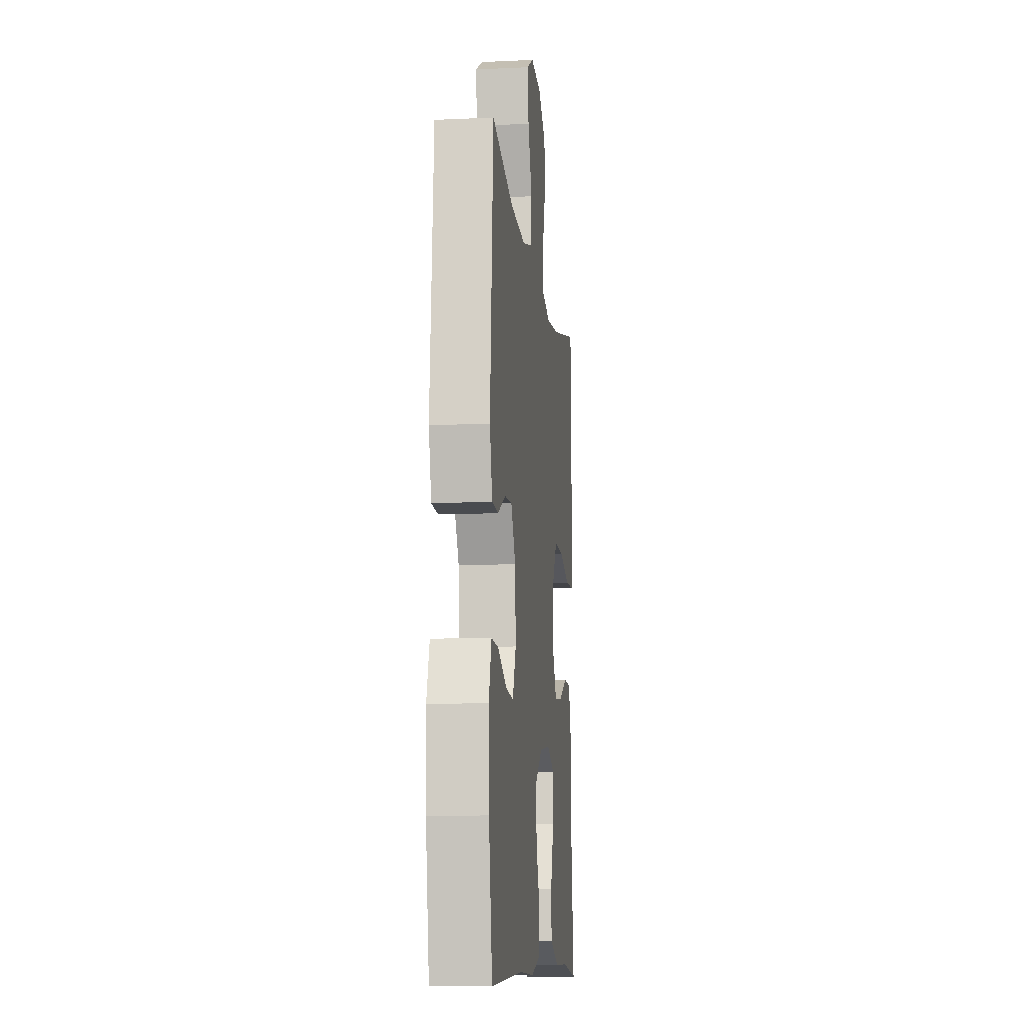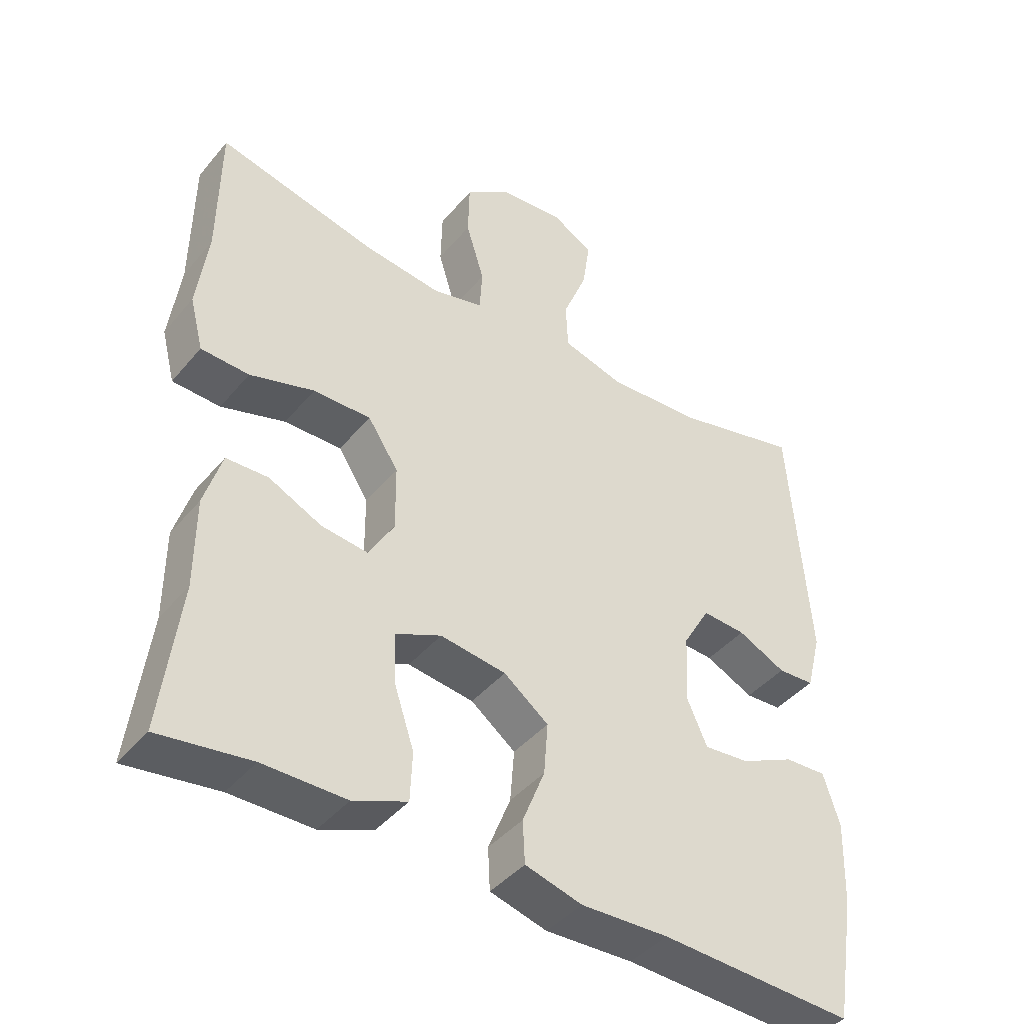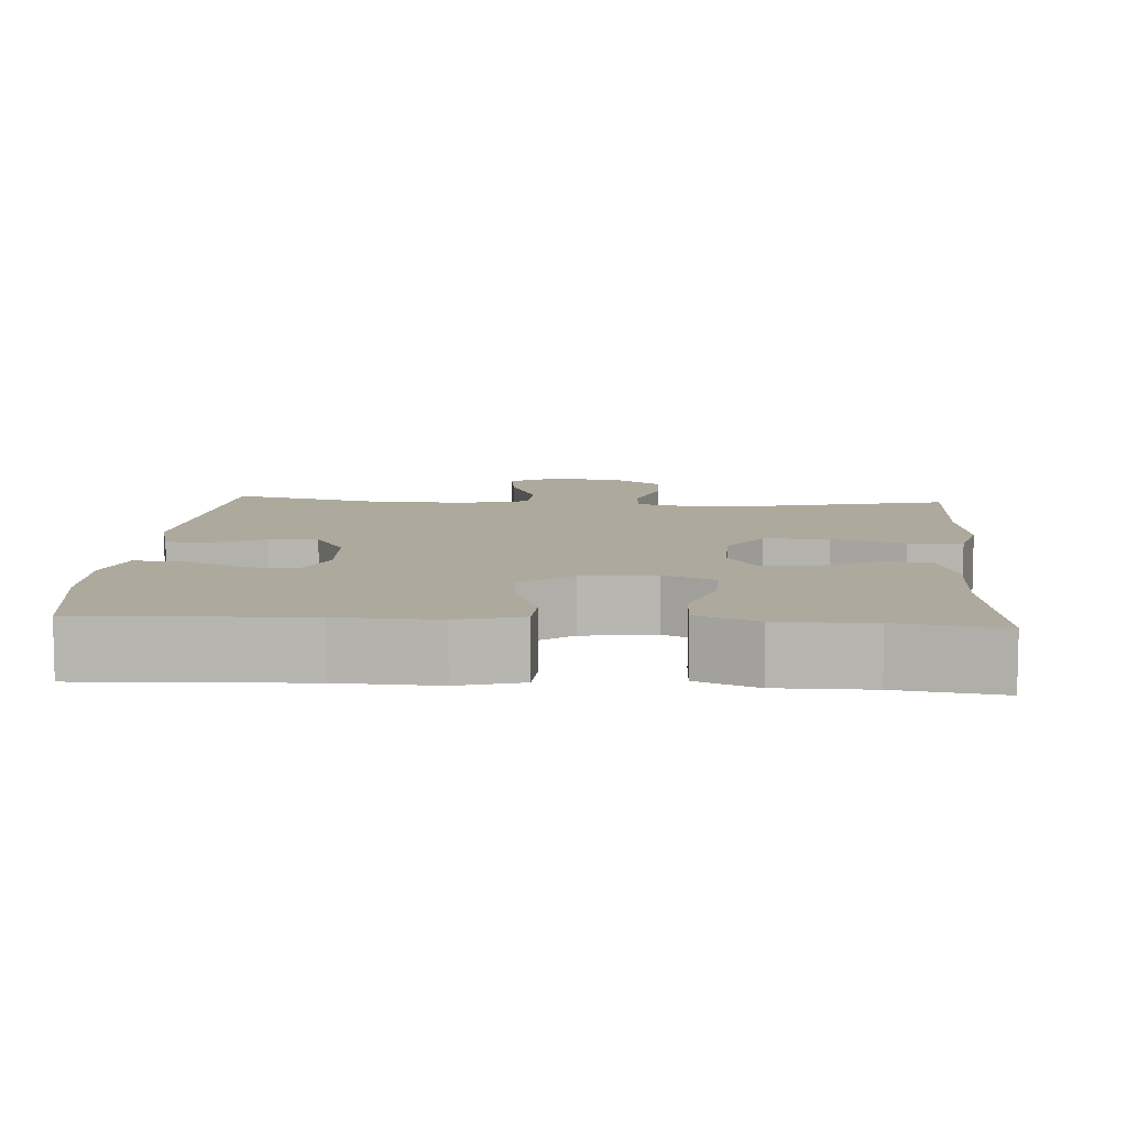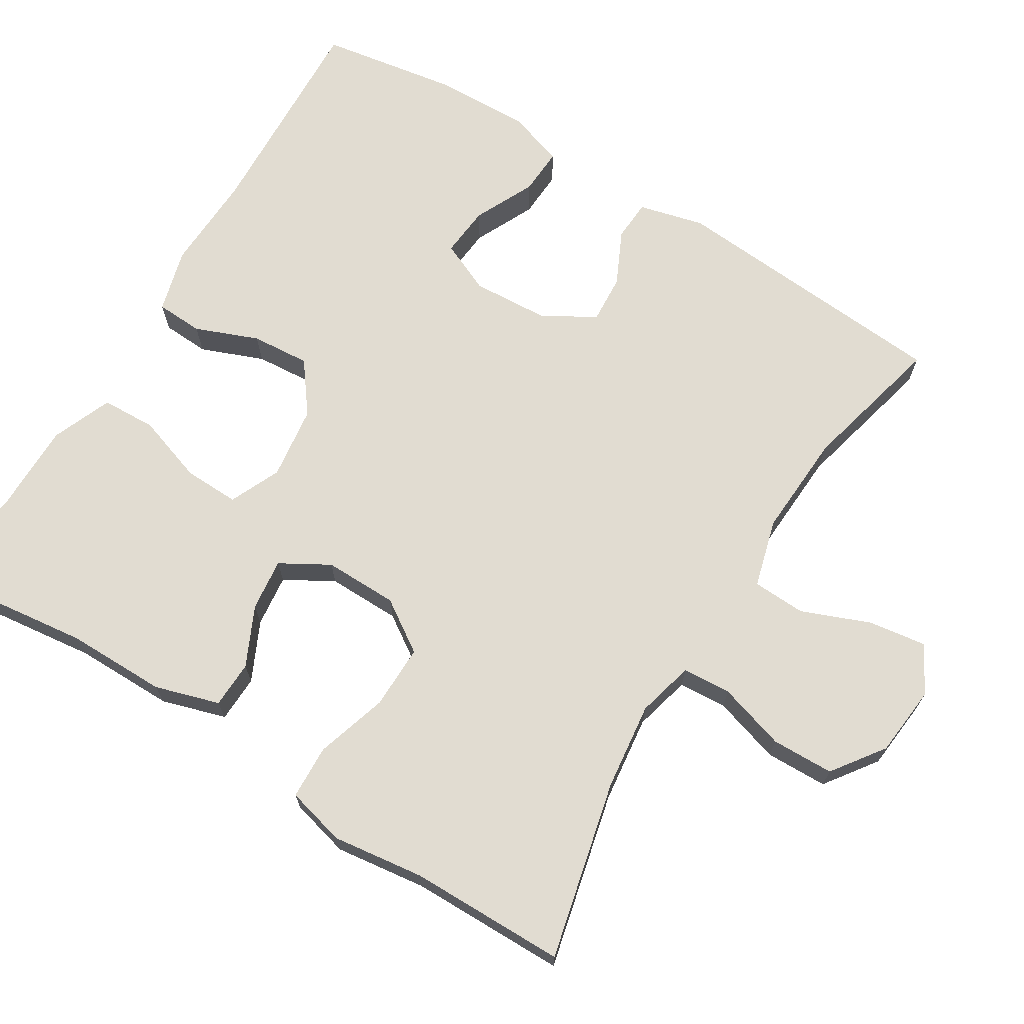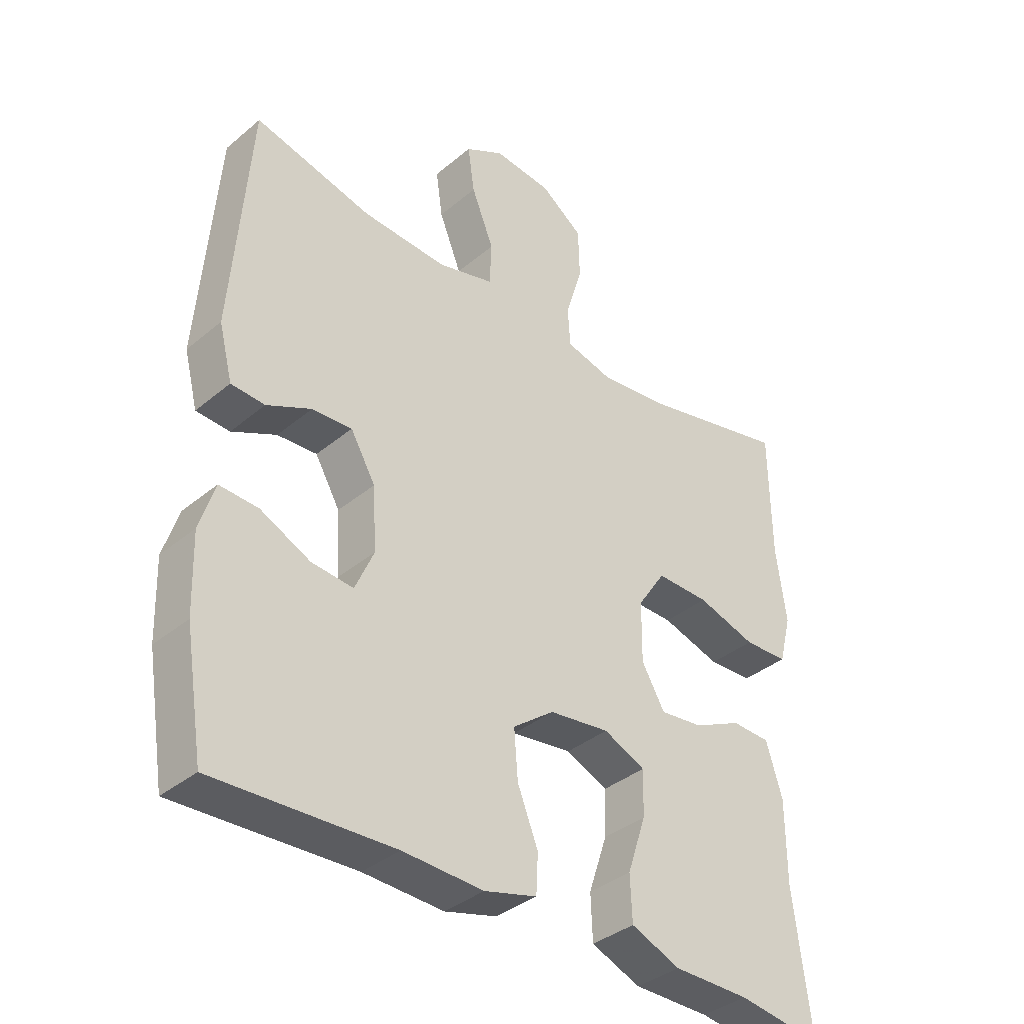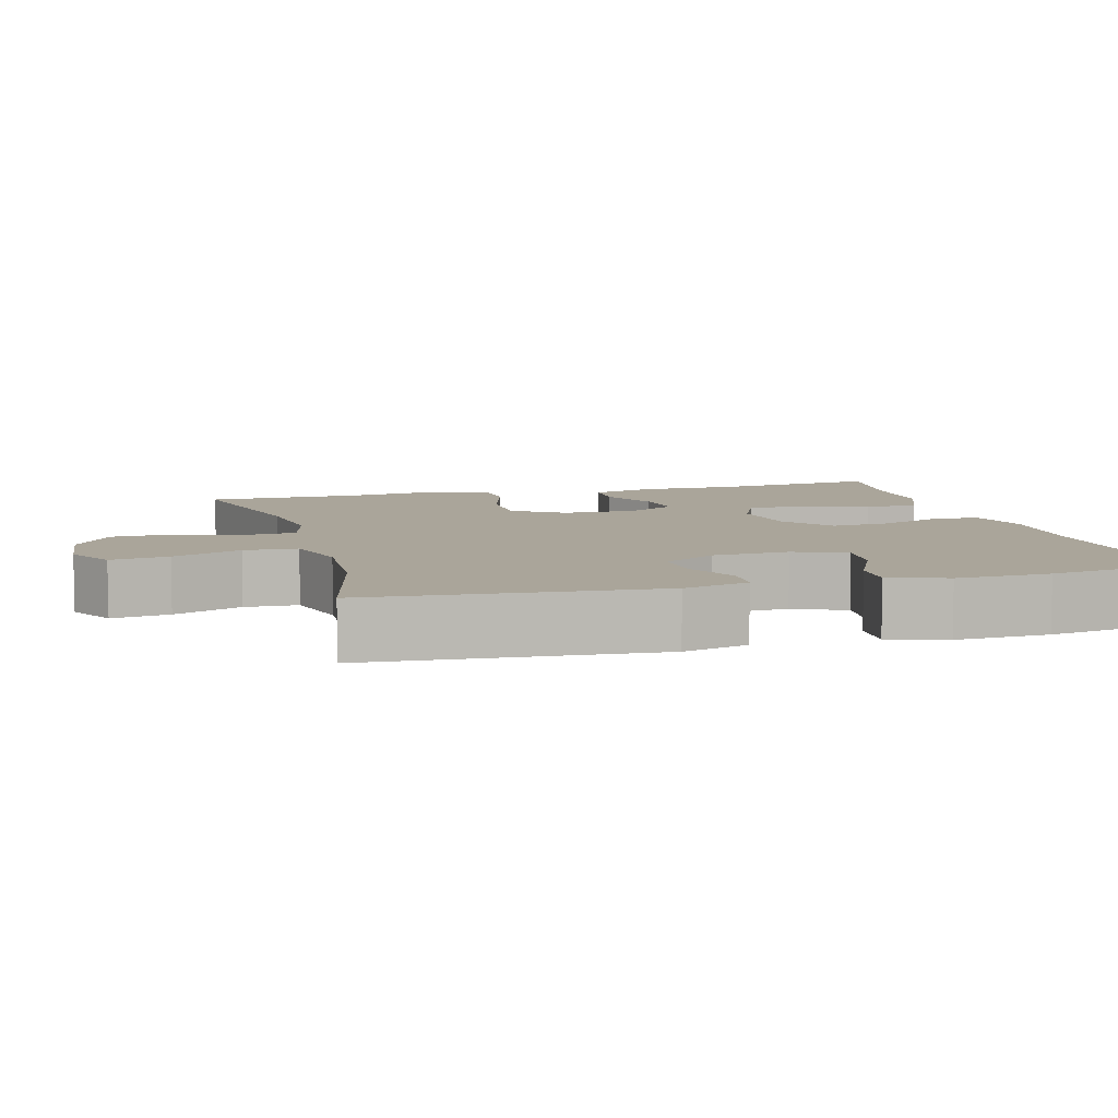
<metadata>
{"format":"obj","ext":"obj","renderer":"f3d","projection":"perspective","resolution":1024,"background":"white","views":[{"elev":-10.7,"azim":96.6,"up":"+Z"},{"elev":-42.6,"azim":-36.4,"up":"+Z"},{"elev":8.8,"azim":-176.0,"up":"+Y"},{"elev":69.2,"azim":-58.3,"up":"+Y"},{"elev":-37.1,"azim":136.9,"up":"+Z"},{"elev":7.6,"azim":74.7,"up":"+Y"}]}
</metadata>
<code>
v -0.5 0.07 -0.5
v -0.473 0.07 -0.281
v -0.473 0.07 -0.149
v -0.447 0.07 -0.064
v -0.385 0.07 -0.062
v -0.307 0.07 -0.099
v -0.238 0.07 -0.107
v -0.201 0.07 -0.043
v -0.202 0.07 0.054
v -0.247 0.07 0.122
v -0.332 0.07 0.121
v -0.427 0.07 0.092
v -0.498 0.07 0.095
v -0.518 0.07 0.173
v -0.502 0.07 0.294
v -0.5 0.07 0.5
v -0.265 0.07 0.445
v -0.15 0.07 0.431
v -0.075 0.07 0.45
v -0.071 0.07 0.514
v -0.098 0.07 0.603
v -0.096 0.07 0.685
v -0.028 0.07 0.734
v 0.066 0.07 0.743
v 0.128 0.07 0.708
v 0.117 0.07 0.632
v 0.081 0.07 0.542
v 0.084 0.07 0.472
v 0.174 0.07 0.447
v 0.311 0.07 0.454
v 0.5 0.07 0.5
v 0.528 0.07 0.125
v 0.506 0.07 0.039
v 0.452 0.07 0.036
v 0.381 0.07 0.07
v 0.317 0.07 0.074
v 0.277 0.07 0.005
v 0.271 0.07 -0.096
v 0.301 0.07 -0.164
v 0.368 0.07 -0.158
v 0.448 0.07 -0.12
v 0.51 0.07 -0.117
v 0.534 0.07 -0.193
v 0.53 0.07 -0.316
v 0.5 0.07 -0.5
v 0.214 0.07 -0.487
v 0.085 0.07 -0.492
v 0.001 0.07 -0.469
v -0.002 0.07 -0.407
v 0.031 0.07 -0.324
v 0.037 0.07 -0.247
v -0.029 0.07 -0.197
v -0.126 0.07 -0.184
v -0.193 0.07 -0.214
v -0.191 0.07 -0.287
v -0.161 0.07 -0.377
v -0.164 0.07 -0.449
v -0.243 0.07 -0.481
v -0.365 0.07 -0.481
v -0.5 0 -0.5
v -0.473 0 -0.281
v -0.473 0 -0.149
v -0.447 0 -0.064
v -0.385 0 -0.062
v -0.307 0 -0.099
v -0.238 0 -0.107
v -0.201 0 -0.043
v -0.202 0 0.054
v -0.247 0 0.122
v -0.332 0 0.121
v -0.427 0 0.092
v -0.498 0 0.095
v -0.518 0 0.173
v -0.502 0 0.294
v -0.5 0 0.5
v -0.265 0 0.445
v -0.15 0 0.431
v -0.075 0 0.45
v -0.071 0 0.514
v -0.098 0 0.603
v -0.096 0 0.685
v -0.028 0 0.734
v 0.066 0 0.743
v 0.128 0 0.708
v 0.117 0 0.632
v 0.081 0 0.542
v 0.084 0 0.472
v 0.174 0 0.447
v 0.311 0 0.454
v 0.5 0 0.5
v 0.528 0 0.125
v 0.506 0 0.039
v 0.452 0 0.036
v 0.381 0 0.07
v 0.317 0 0.074
v 0.277 0 0.005
v 0.271 0 -0.096
v 0.301 0 -0.164
v 0.368 0 -0.158
v 0.448 0 -0.12
v 0.51 0 -0.117
v 0.534 0 -0.193
v 0.53 0 -0.316
v 0.5 0 -0.5
v 0.214 0 -0.487
v 0.085 0 -0.492
v 0.001 0 -0.469
v -0.002 0 -0.407
v 0.031 0 -0.324
v 0.037 0 -0.247
v -0.029 0 -0.197
v -0.126 0 -0.184
v -0.193 0 -0.214
v -0.191 0 -0.287
v -0.161 0 -0.377
v -0.164 0 -0.449
v -0.243 0 -0.481
v -0.365 0 -0.481
f 56 57 58 59
f 55 56 59 1
f 54 55 1 2
f 53 54 2 3
f 47 48 49 50
f 46 47 50 51
f 45 46 51
f 44 45 51 52
f 40 41 42 43
f 39 40 43 44
f 32 33 34 35
f 30 31 32 35
f 29 30 35 36
f 28 29 36 37
f 24 25 26 27
f 24 27 28
f 23 24 28
f 20 21 22 23
f 19 20 23 28
f 18 19 28 37
f 15 16 17
f 11 12 13 14
f 10 11 14 15
f 3 4 5 6
f 53 3 6 7
f 52 53 7 8
f 39 44 52 8
f 38 39 8 9
f 37 38 9 10
f 17 18 37
f 10 15 17 37
f 118 117 116 115
f 60 118 115 114
f 61 60 114 113
f 62 61 113 112
f 109 108 107 106
f 110 109 106 105
f 110 105 104
f 111 110 104 103
f 102 101 100 99
f 103 102 99 98
f 94 93 92 91
f 94 91 90 89
f 95 94 89 88
f 96 95 88 87
f 86 85 84 83
f 87 86 83
f 87 83 82
f 82 81 80 79
f 87 82 79 78
f 96 87 78 77
f 76 75 74
f 73 72 71 70
f 74 73 70 69
f 65 64 63 62
f 66 65 62 112
f 67 66 112 111
f 67 111 103 98
f 68 67 98 97
f 69 68 97 96
f 96 77 76
f 96 76 74 69
f 1 60 61 2
f 2 61 62 3
f 3 62 63 4
f 4 63 64 5
f 5 64 65 6
f 6 65 66 7
f 7 66 67 8
f 8 67 68 9
f 9 68 69 10
f 10 69 70 11
f 11 70 71 12
f 12 71 72 13
f 13 72 73 14
f 14 73 74 15
f 15 74 75 16
f 16 75 76 17
f 17 76 77 18
f 18 77 78 19
f 19 78 79 20
f 20 79 80 21
f 21 80 81 22
f 22 81 82 23
f 23 82 83 24
f 24 83 84 25
f 25 84 85 26
f 26 85 86 27
f 27 86 87 28
f 28 87 88 29
f 29 88 89 30
f 30 89 90 31
f 31 90 91 32
f 32 91 92 33
f 33 92 93 34
f 34 93 94 35
f 35 94 95 36
f 36 95 96 37
f 37 96 97 38
f 38 97 98 39
f 39 98 99 40
f 40 99 100 41
f 41 100 101 42
f 42 101 102 43
f 43 102 103 44
f 44 103 104 45
f 45 104 105 46
f 46 105 106 47
f 47 106 107 48
f 48 107 108 49
f 49 108 109 50
f 50 109 110 51
f 51 110 111 52
f 52 111 112 53
f 53 112 113 54
f 54 113 114 55
f 55 114 115 56
f 56 115 116 57
f 57 116 117 58
f 58 117 118 59
f 59 118 60 1

</code>
